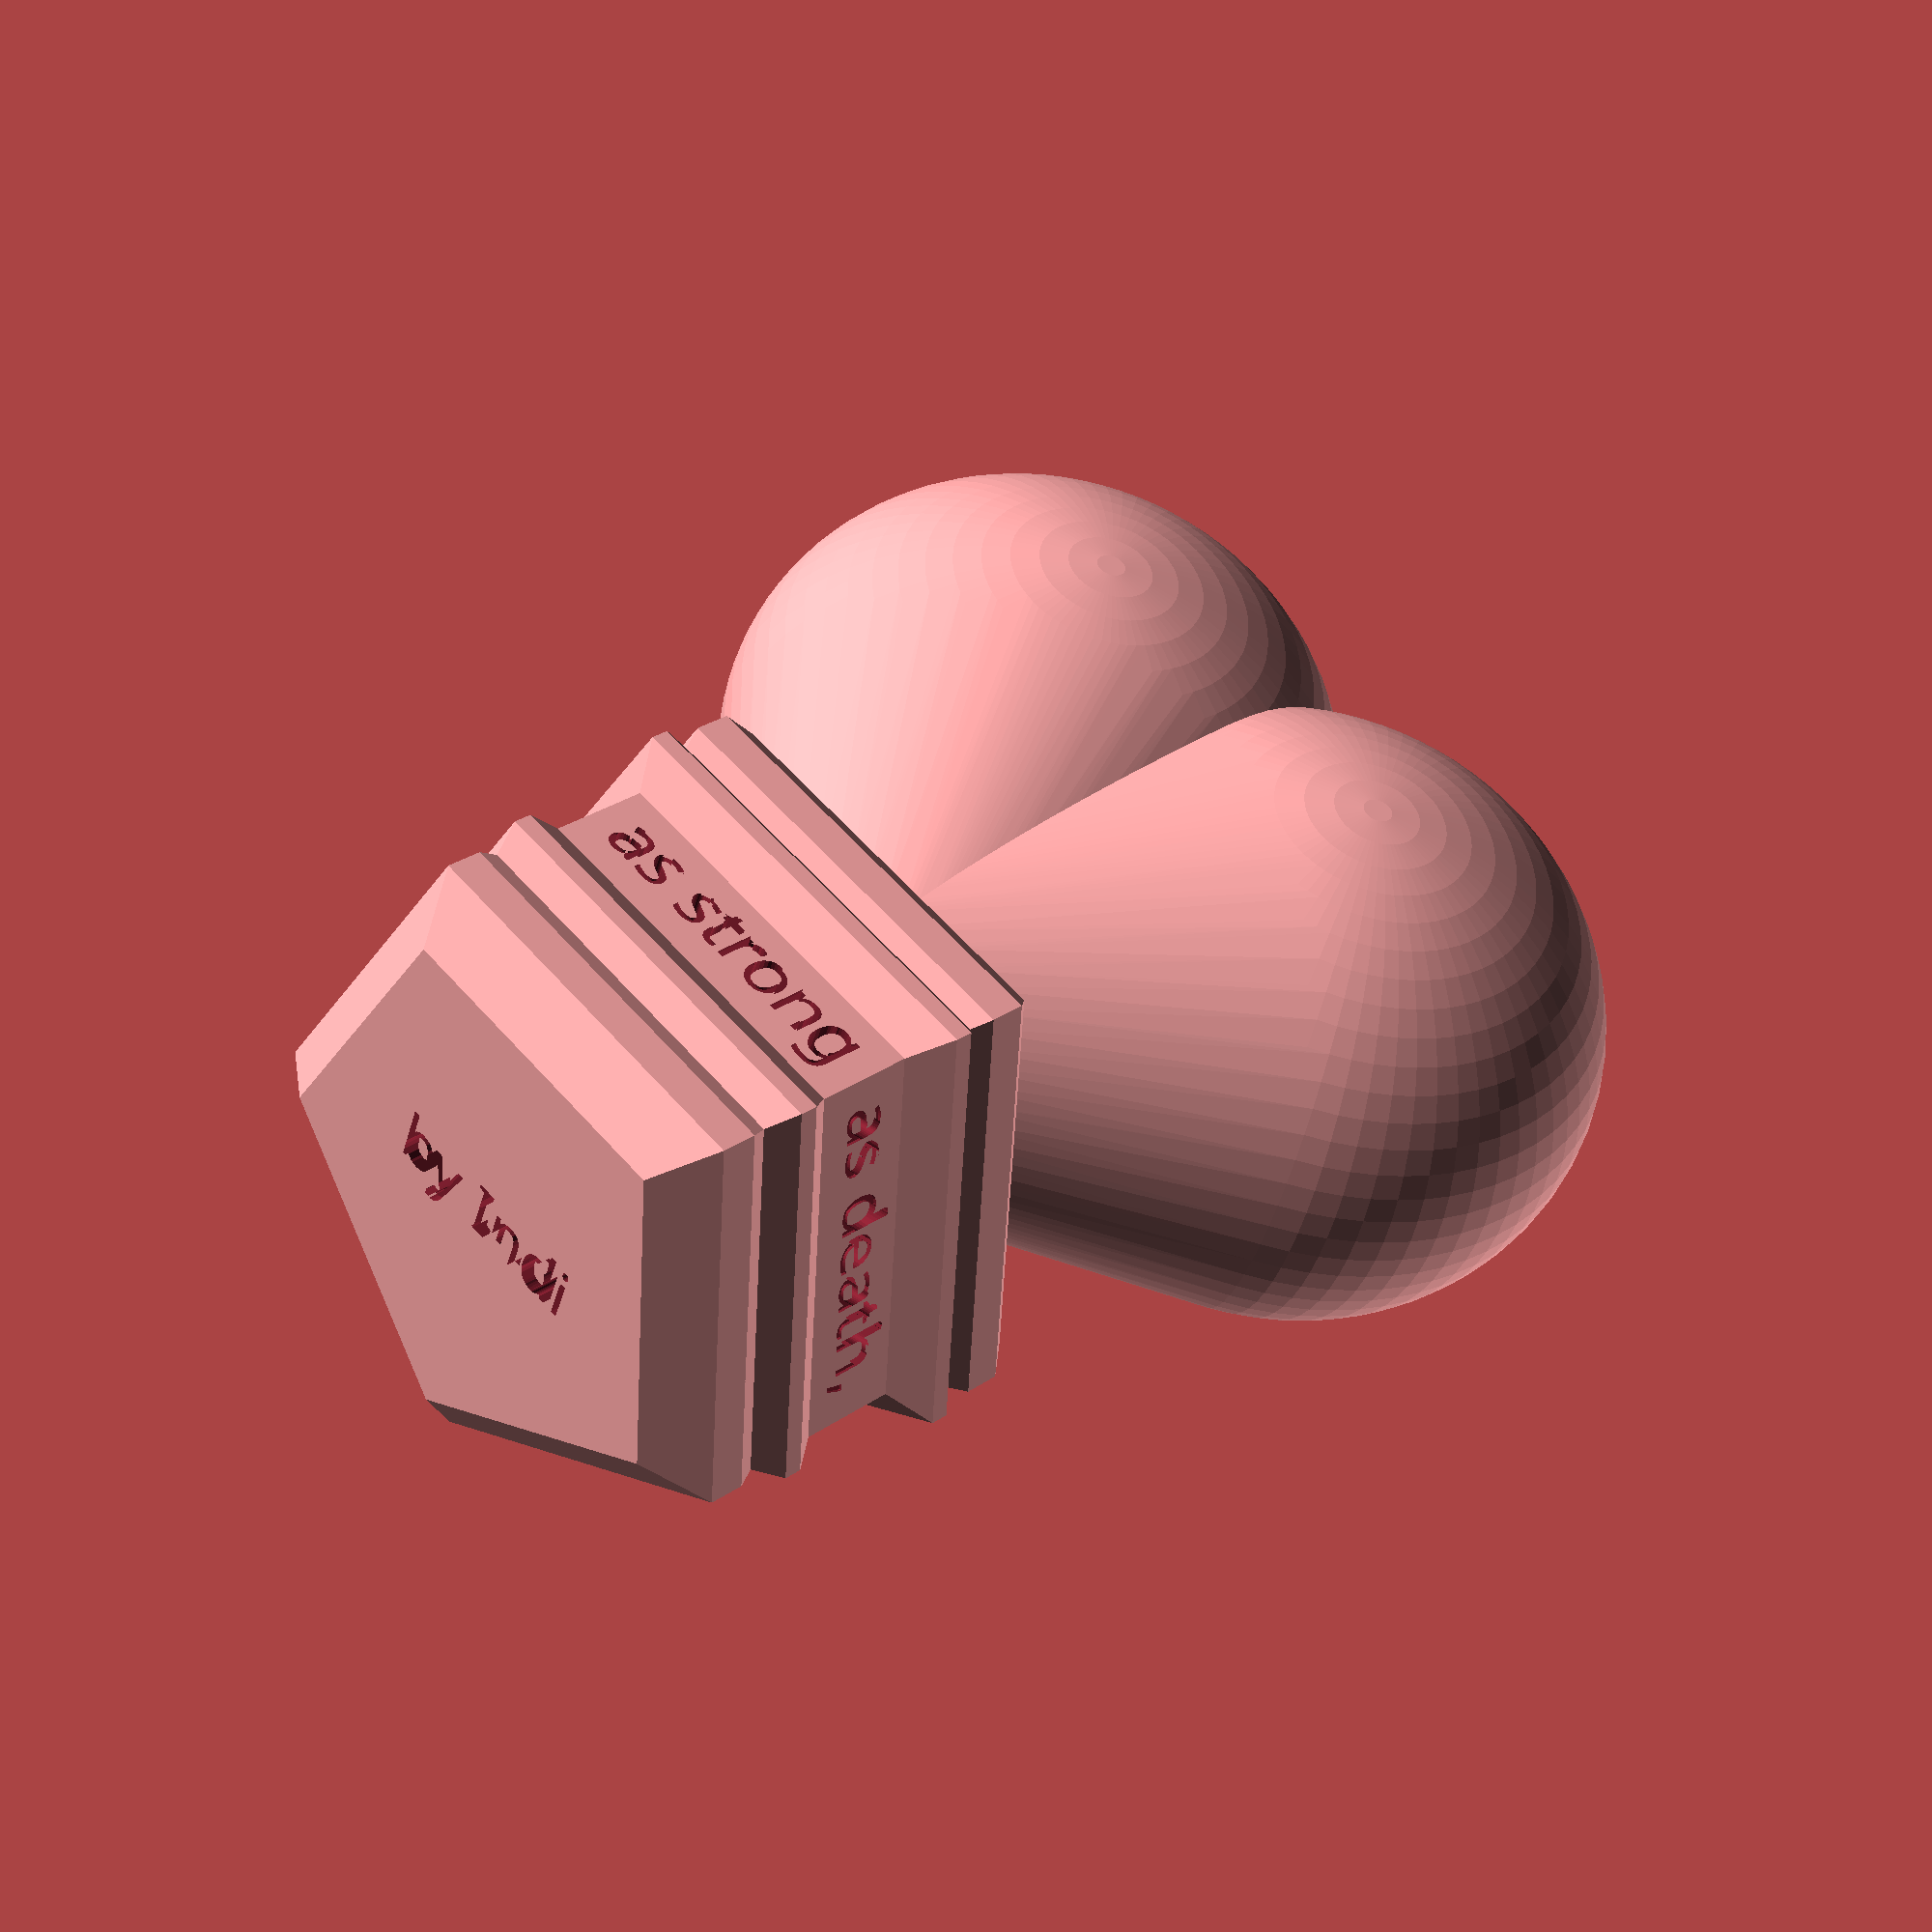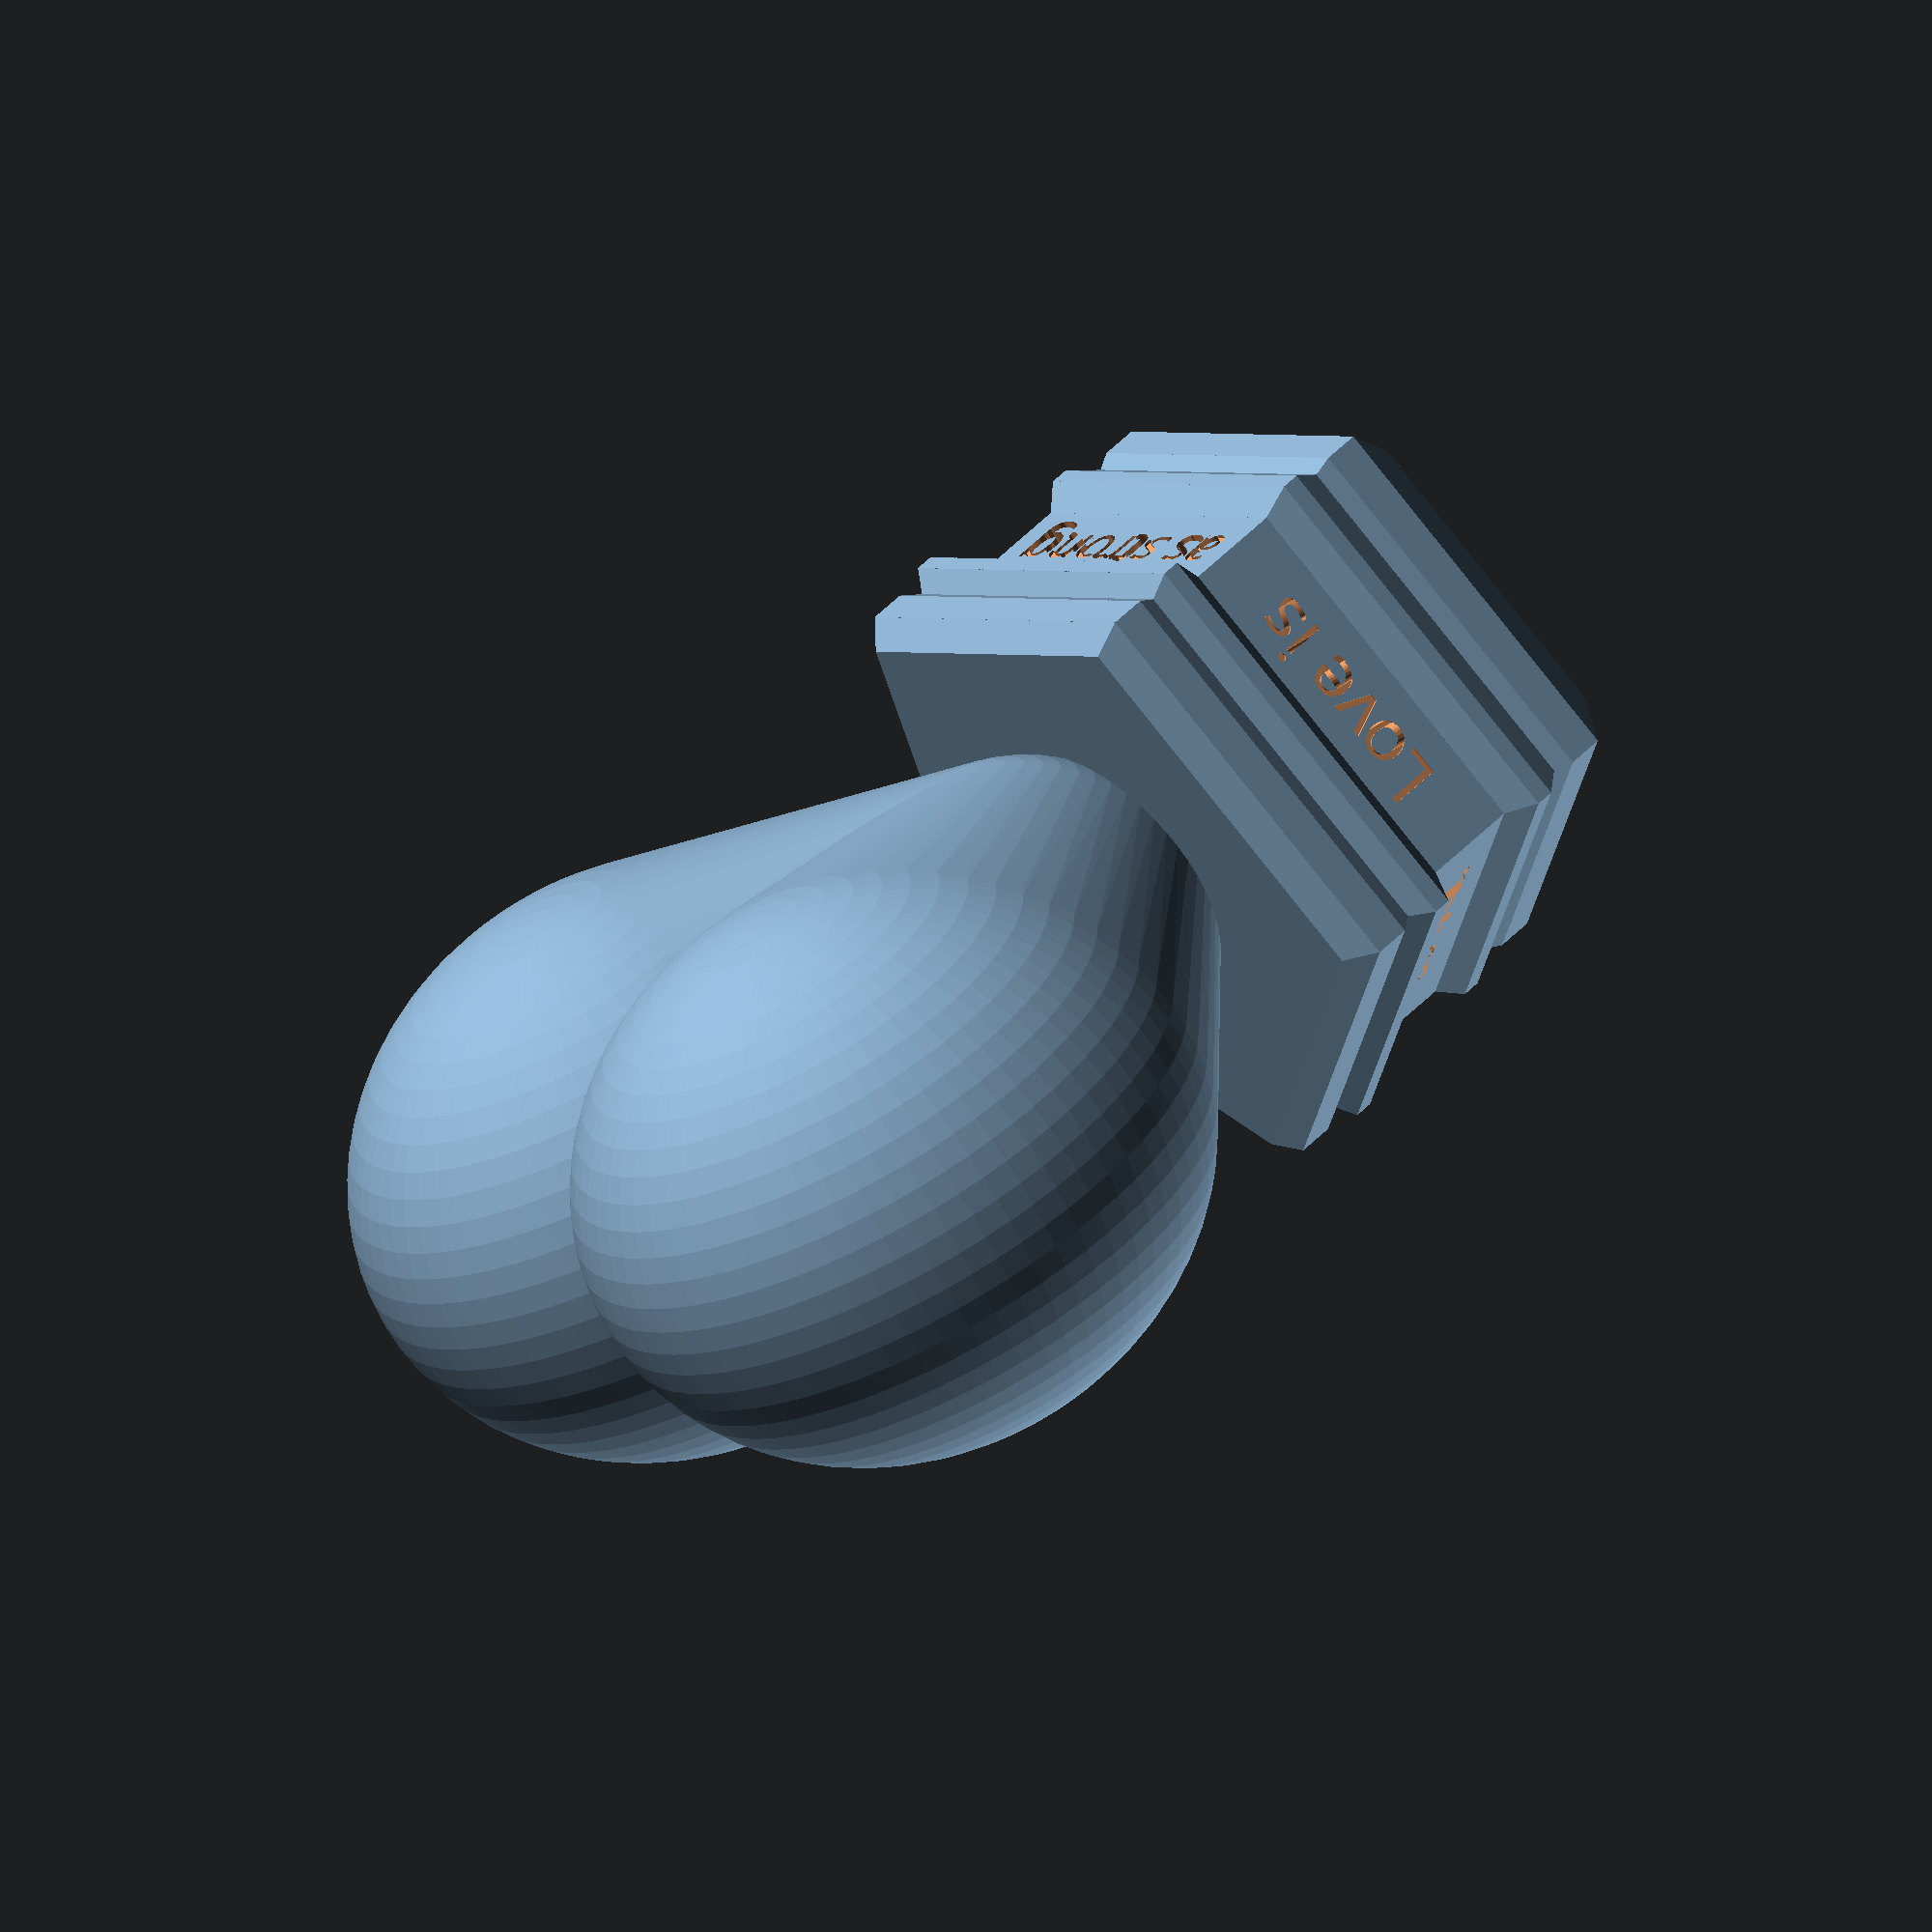
<openscad>

module heart(
    core_size = 30,
    rel_translate = 1,
    rel_spherize = 1.2,
    rel_spherize_bot = 0.7,
    top_thick_scale = 0.88,
    rel_translate_botz = 0.6 ,
    rel_extrude = 0.4,
    y_scale = 1,
    fn_sphere = 70,
    fn_circ = 50,
) {
    rotate([90, 0, 0])
    for (rot = [-45, 45])
    hull() {
        rotate(rot)
        scale([1, 1, top_thick_scale])
        translate([0, core_size * rel_translate, 0])
        minkowski() {
            scale([1, y_scale])
            sphere(r=core_size * rel_spherize, $fn=fn_sphere)
                ;
        }
            ;
        translate([0, -core_size * rel_translate_botz, 0])
        sphere(r=core_size * rel_spherize_bot, $fn=fn_sphere)
            ;
    }
        ;
}


function accumulate(vals, i) =
    [
        for (
            j = 0, x = 0;
            j <= i;
            x = x + (vals[j][1] == undef ? 0 : vals[j][1]),
            j = j+1
        )
        x
    ][i]
        ;



module tier_prism(
    diam_dzs,
    sides=5,
    down=true,
) {
    rotate([0, 0, - 90 + 360 / (sides * 2)])
    for (i = [0:len(diam_dzs) - 2]) {
        translate([0, 0, (down ? -1 : 1) * accumulate(diam_dzs, i)])
        hull() {
            linear_extrude(0.01)
            circle(d=diam_dzs[i][0], $fn=sides)
                ;
            translate([0, 0, (down ? - 1 : 1) * diam_dzs[i][1]])
            linear_extrude(0.01)
            circle(d=diam_dzs[i + 1][0], $fn=sides)
                ;
        }
            ;
    }
        ;
}


FONT = "Adobe Gothic Std";


module word_cutter(
    words,
    r = 28,
    size = 6,
) {
    for (i = [0:len(words) - 1])
    rotate([0, 0, 360 * i / len(words)])
    rotate([90, 0, 0])
    translate([0, 0, r])
    linear_extrude(99)
    text(words[i], halign="center", size=size, font=FONT)
        ;
}


translate([0, 0, 32])
heart()
    ;

PRISM_VALS = [
    [72, 3],
    [78, 4],
    [78, 2],
    [75, 2],
    [80, 2],
    [80, 3],
    [70, 11],
    [70, 3],
    [75, 2],
    [75, 3],
    [70, 2],
    [72, 4],
    [72, 5],
    [58, 0]
]
    ;

difference() {
    tier_prism(PRISM_VALS)
        ;
    translate([0, 0, -7.5 - accumulate(PRISM_VALS, 6)])
    word_cutter([
        "as strong",
        "as death,",
        "as hard",
        "as hell.",
        "Love is",
    ])
        ;
    translate([0, 0, -accumulate(PRISM_VALS, len(PRISM_VALS)) + 1])
    rotate([0, 0, 180])
    mirror([0, 0, 1])
    linear_extrude(99)
    mirror([1, 0])
    text(
        "by Indi",
        halign="center",
        valign="center",
        size=6,
        font=FONT
    )
        ;
}
    ;

</openscad>
<views>
elev=151.1 azim=337.6 roll=315.4 proj=p view=wireframe
elev=308.1 azim=140.2 roll=42.4 proj=o view=wireframe
</views>
